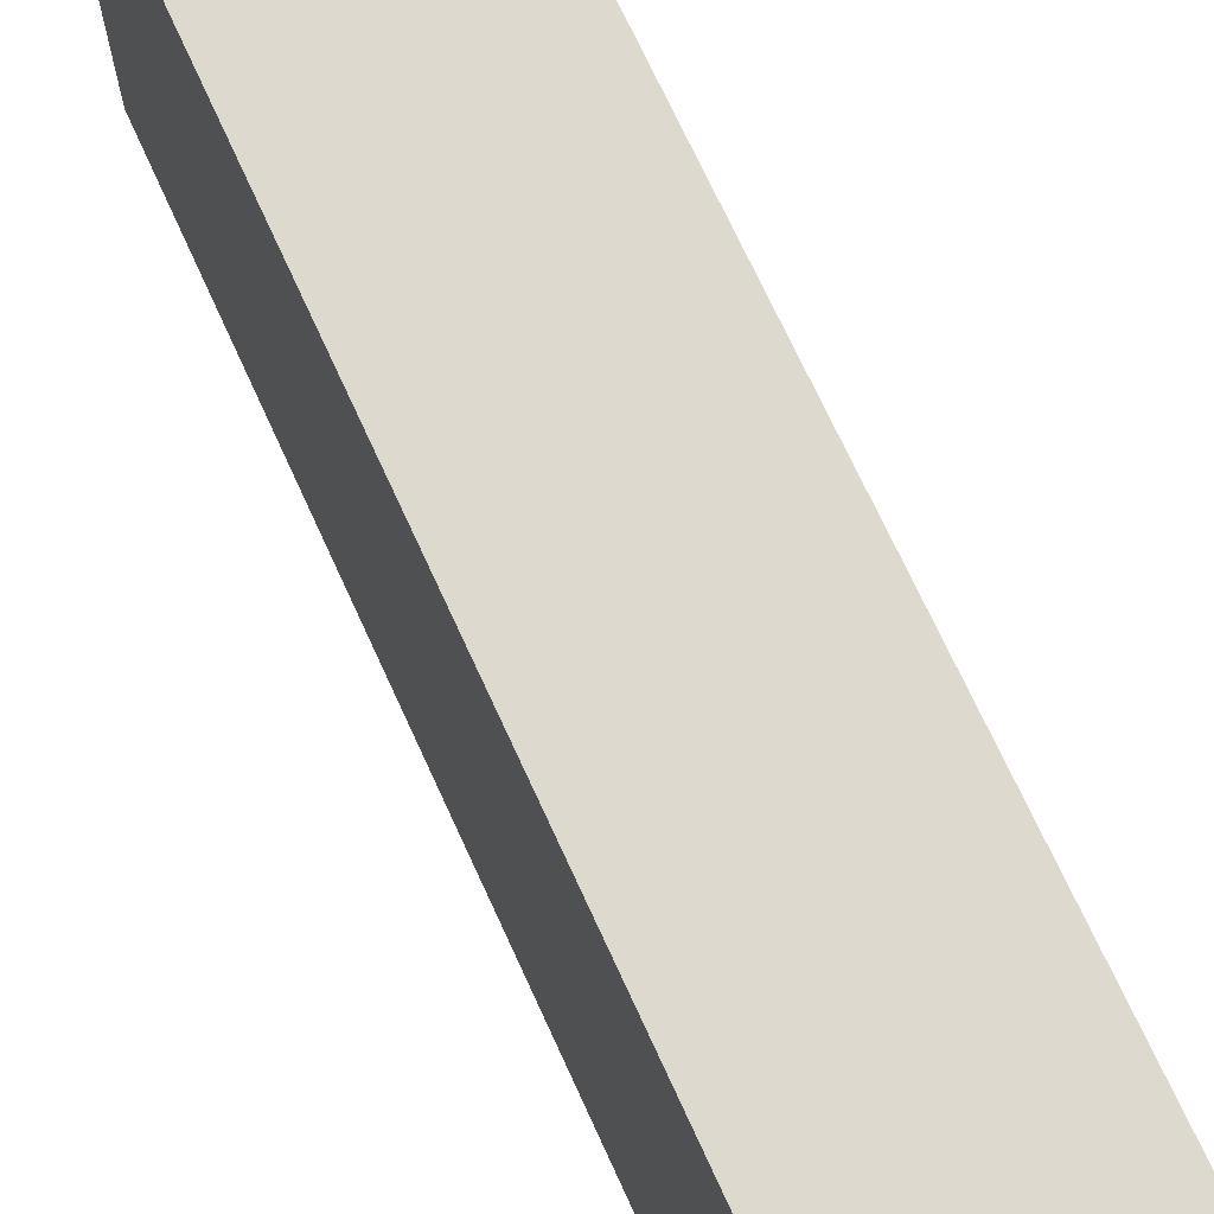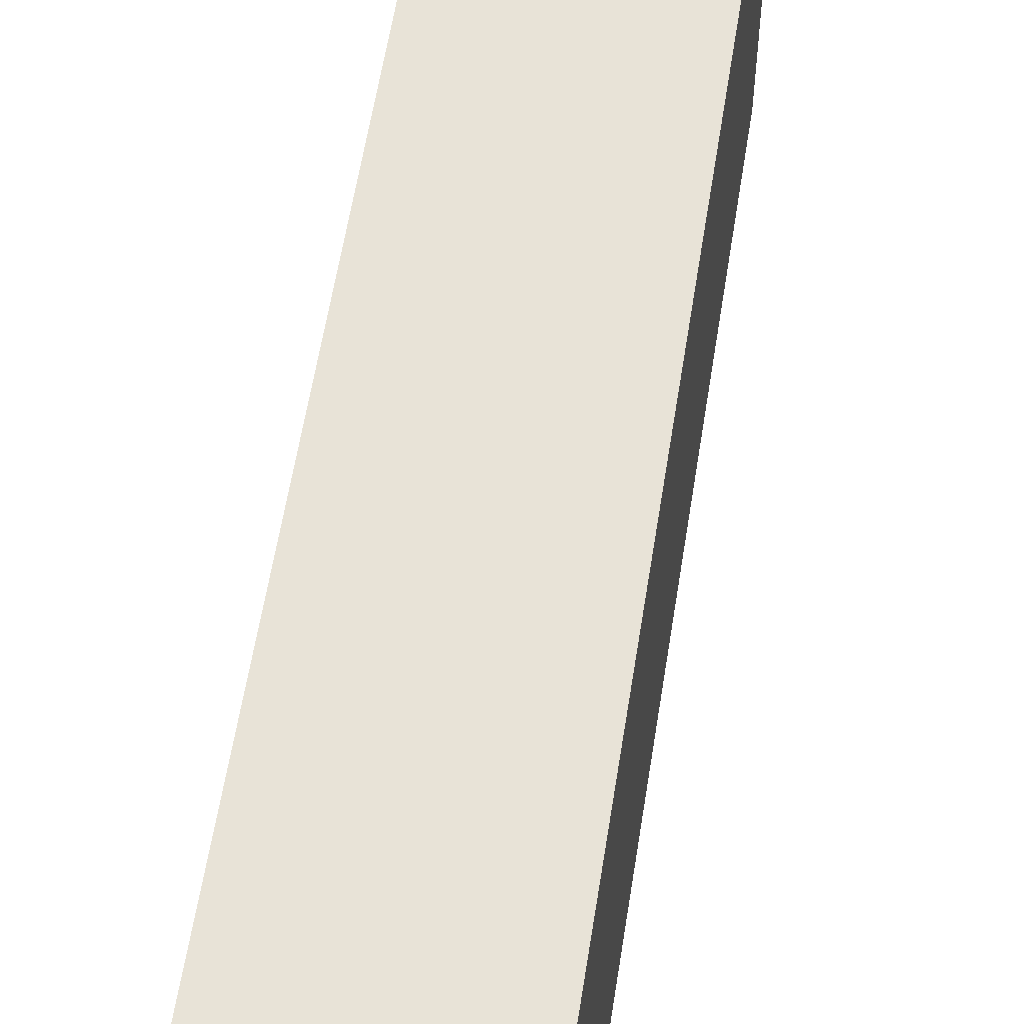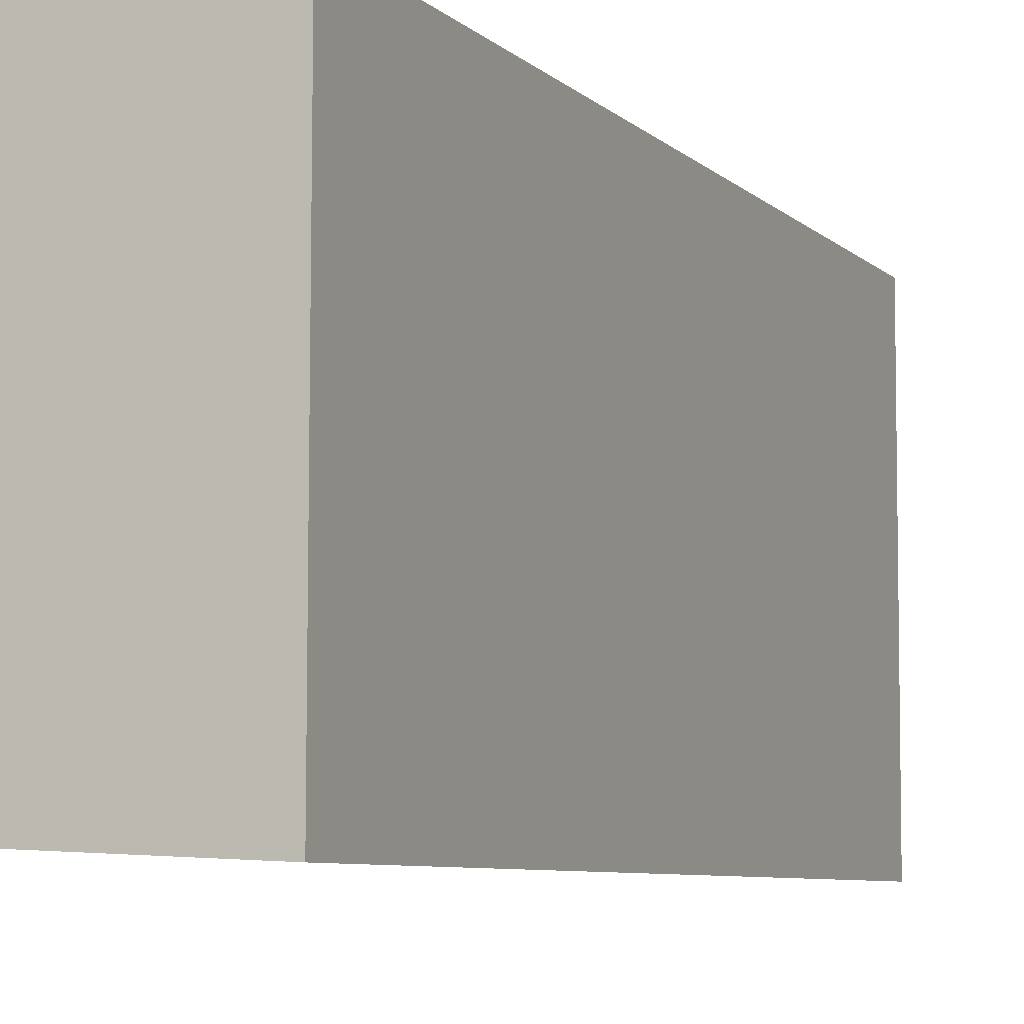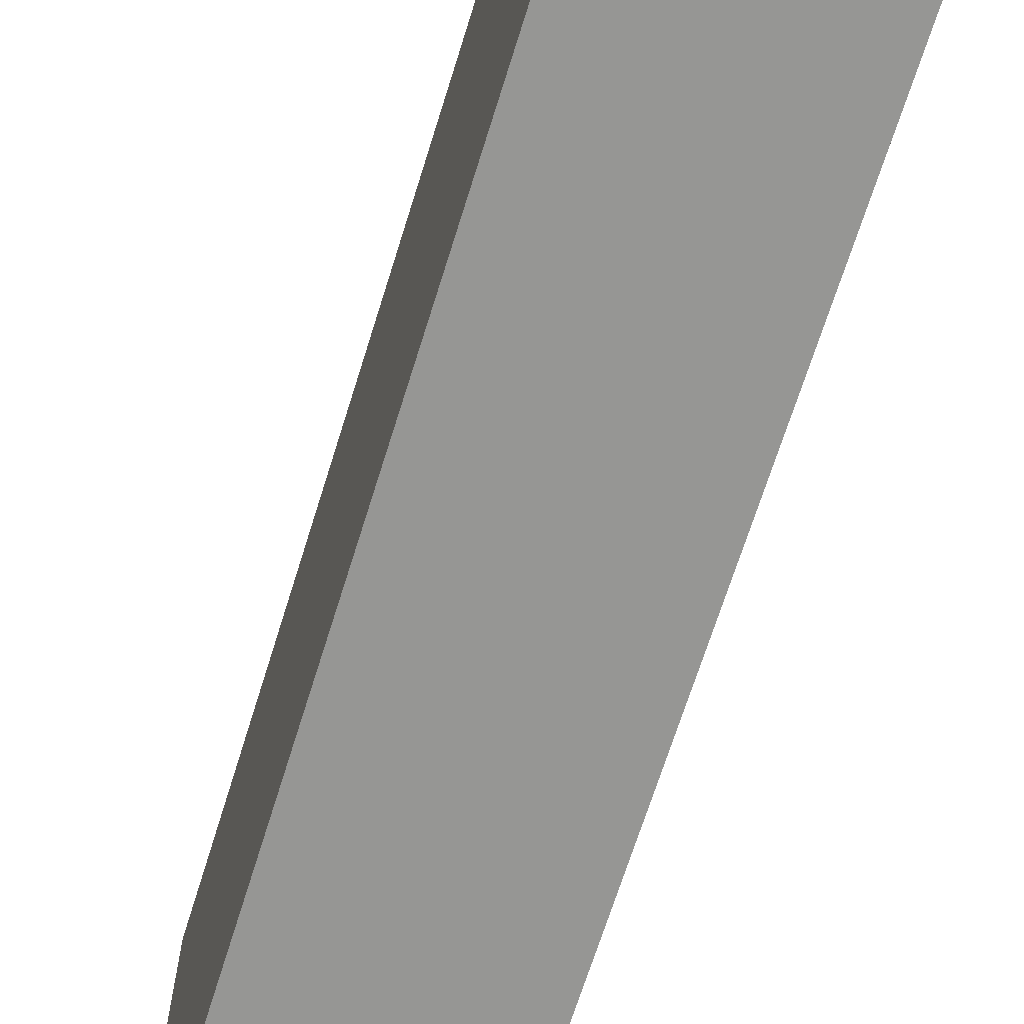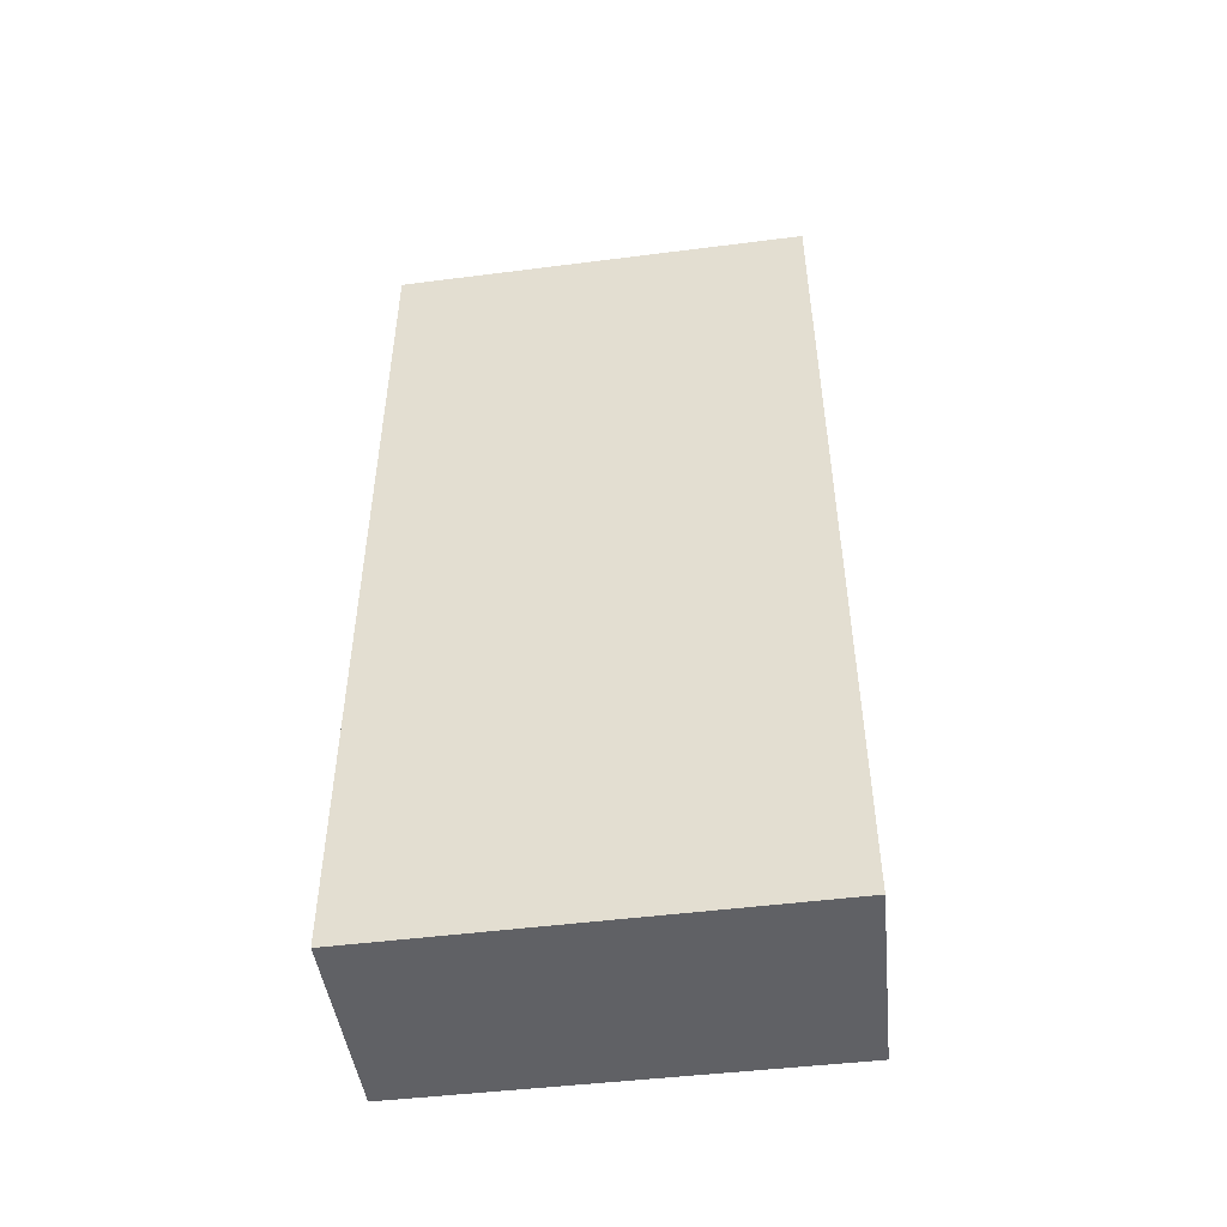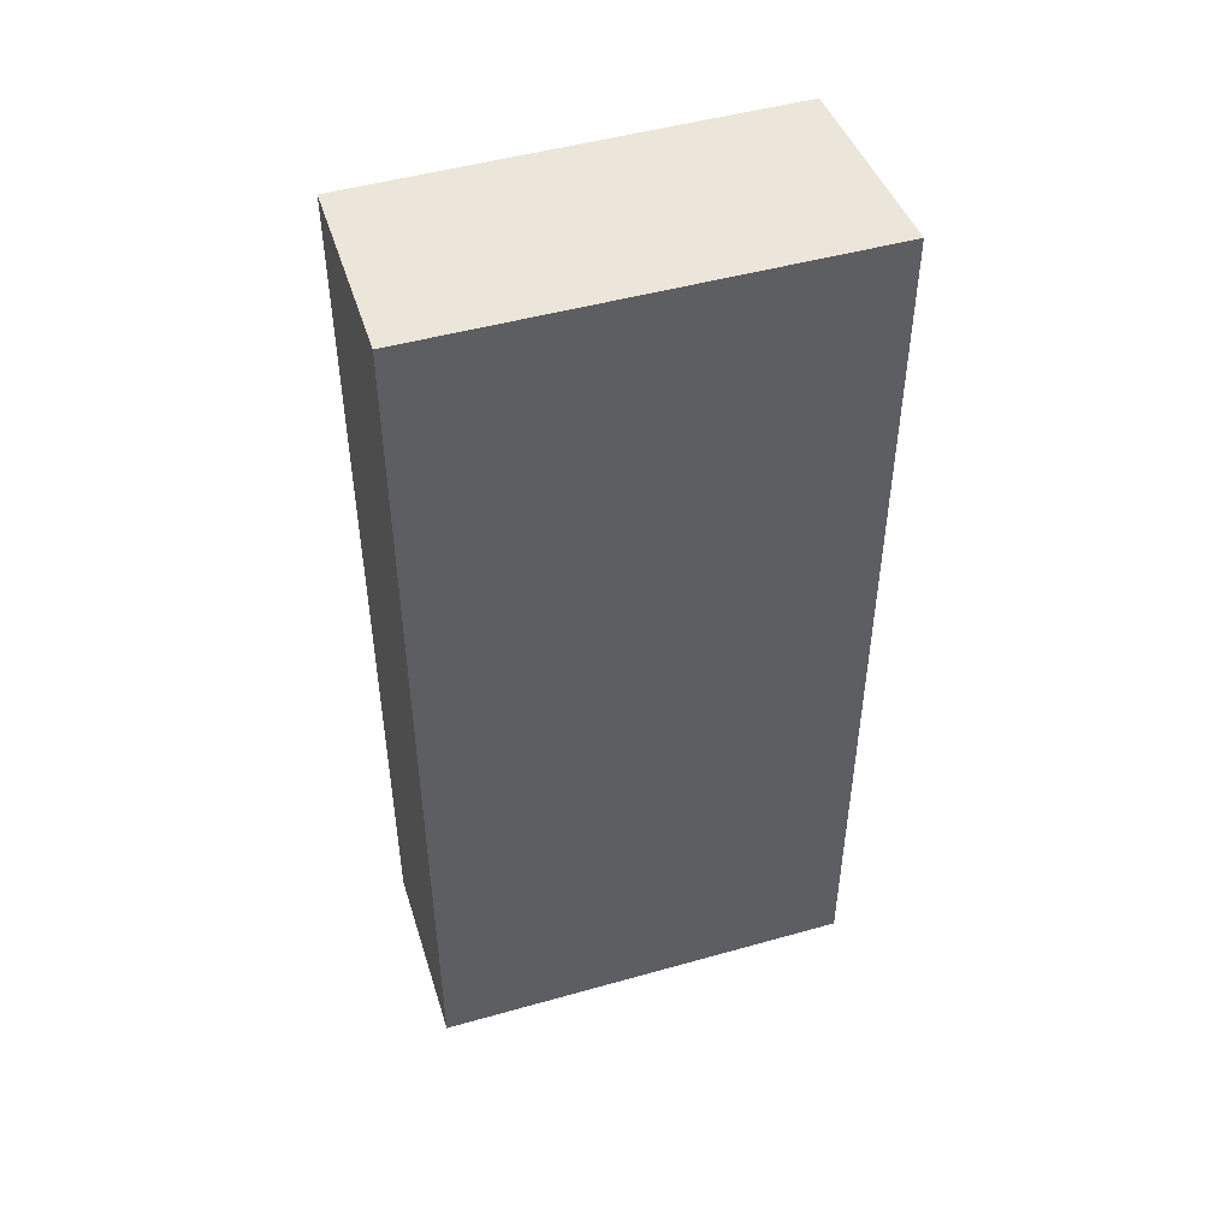
<metadata>
{"format":"obj","ext":"obj","renderer":"f3d","projection":"perspective","resolution":1024,"background":"white","views":[{"elev":71.4,"azim":-24.6,"up":"+Z"},{"elev":61.7,"azim":-170.8,"up":"+Z"},{"elev":-6.9,"azim":23.6,"up":"+Z"},{"elev":-68.3,"azim":162.7,"up":"+Z"},{"elev":-48.8,"azim":98.2,"up":"+Y"},{"elev":47.5,"azim":72.5,"up":"+Y"}]}
</metadata>
<code>
v  0.048 9.471 4.344
v  2.04 9.471 -0.094
v  0 9.471 5.799e-16
v  2.05 9.471 4.353
v  0.048 -2.66e-16 4.344
v  2.05 -2.665e-16 4.353
v  2.04 5.756e-18 -0.094
v  0 0 0
g defaultobject
f 1 2 3
f 2 1 4
f 5 4 1
f 4 5 6
f 6 2 4
f 2 6 7
f 7 3 2
f 3 7 8
f 8 1 3
f 1 8 5
f 5 7 6
f 7 5 8

</code>
